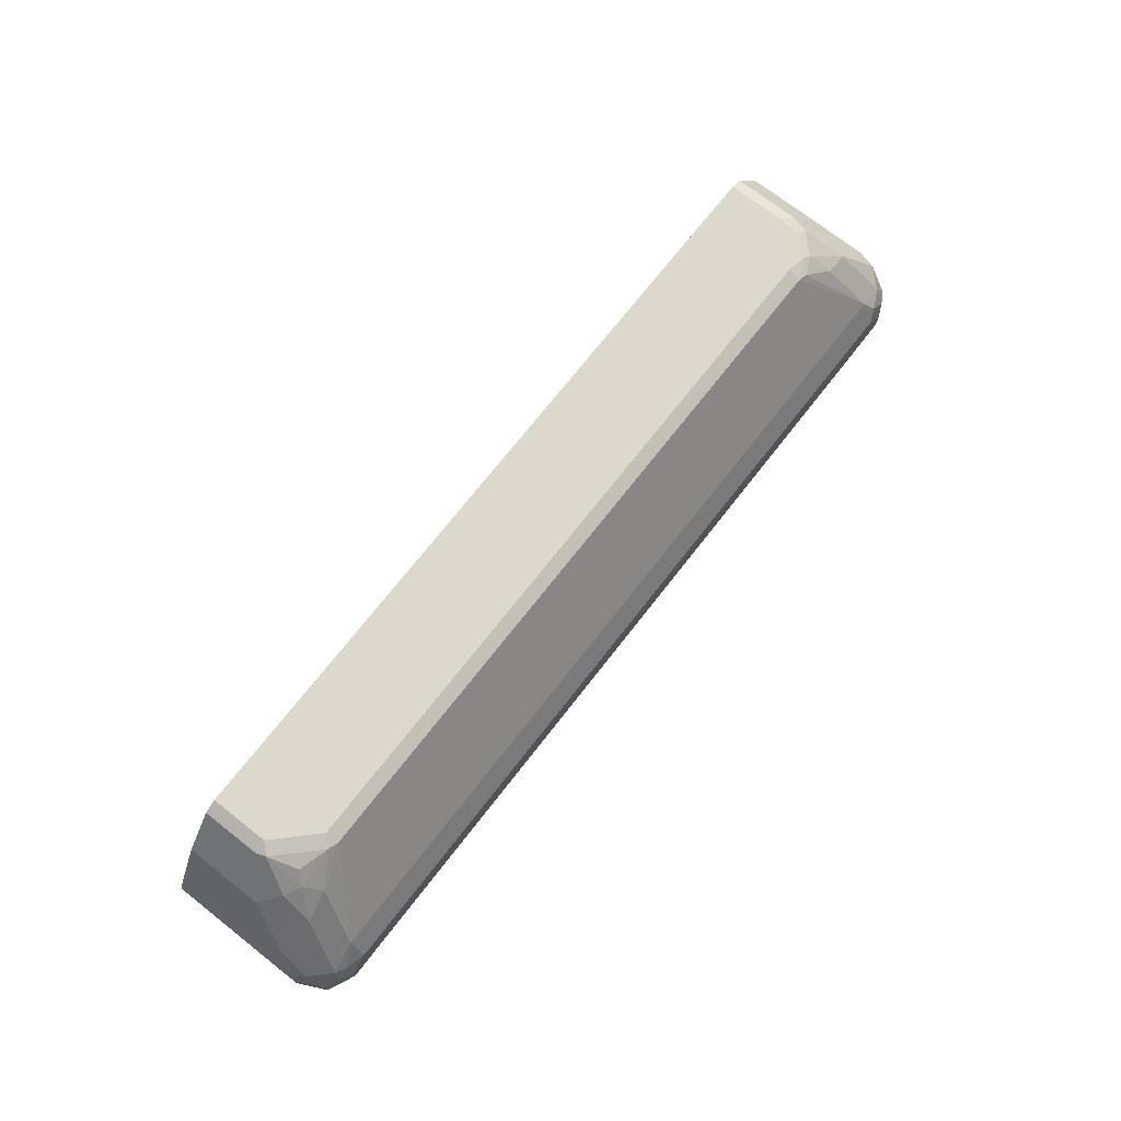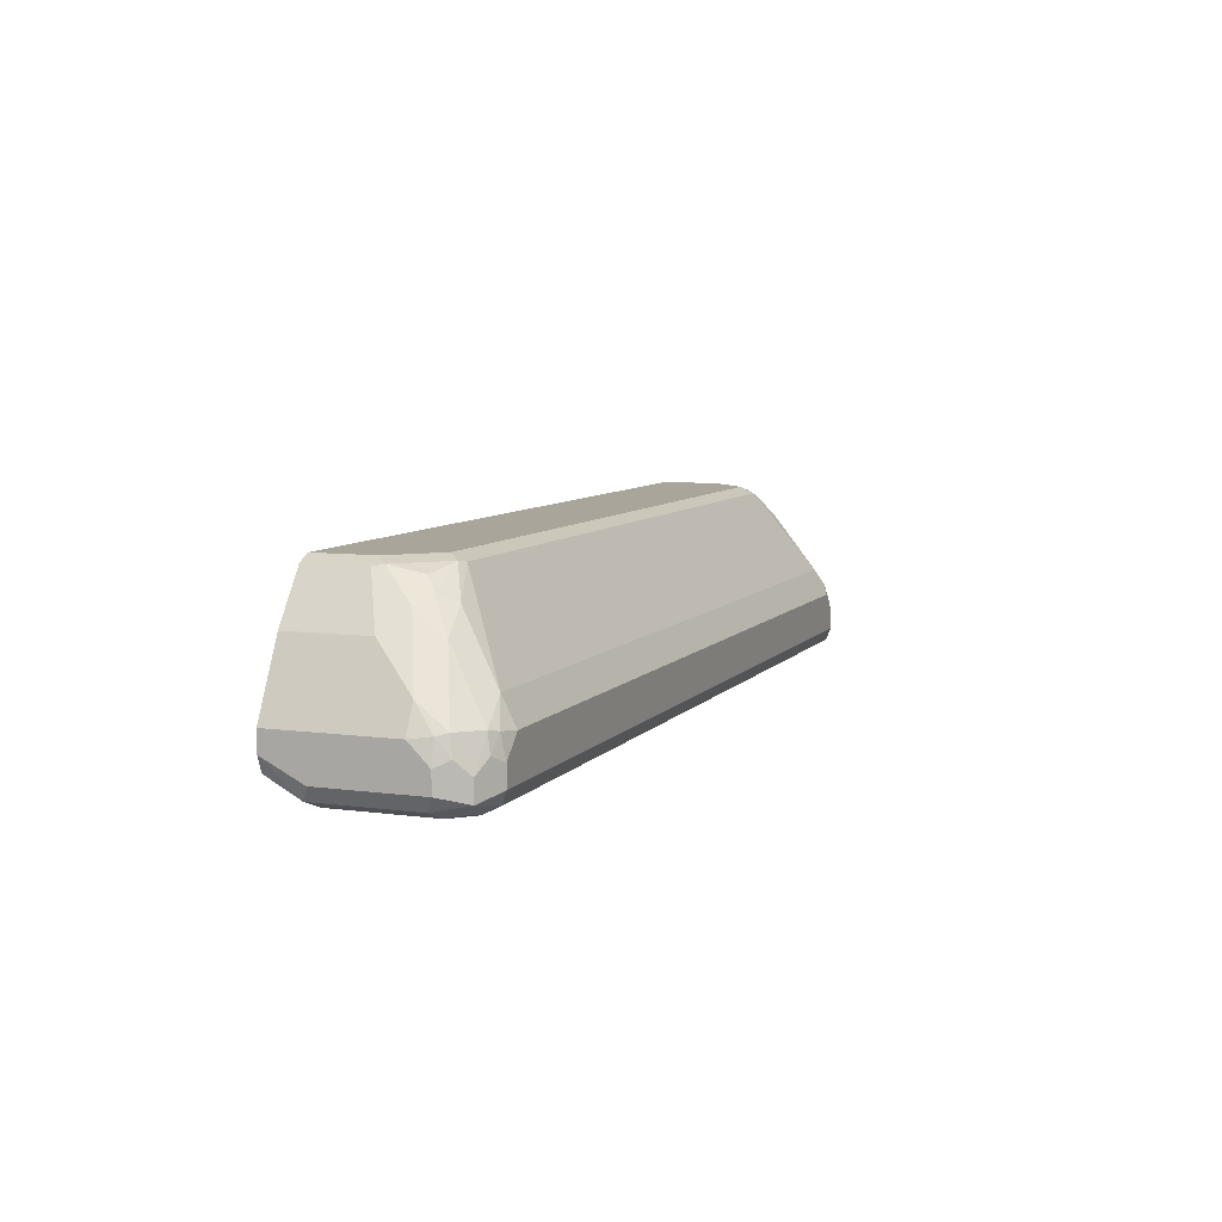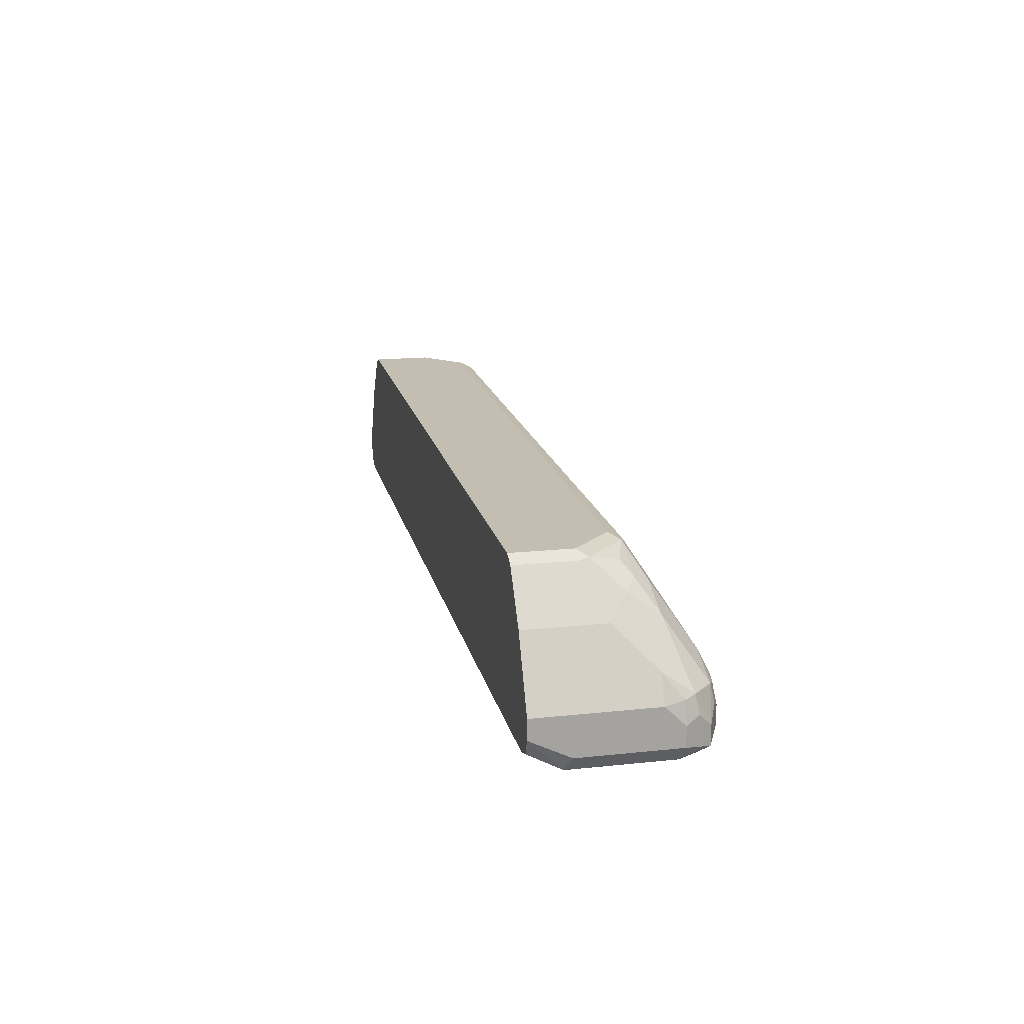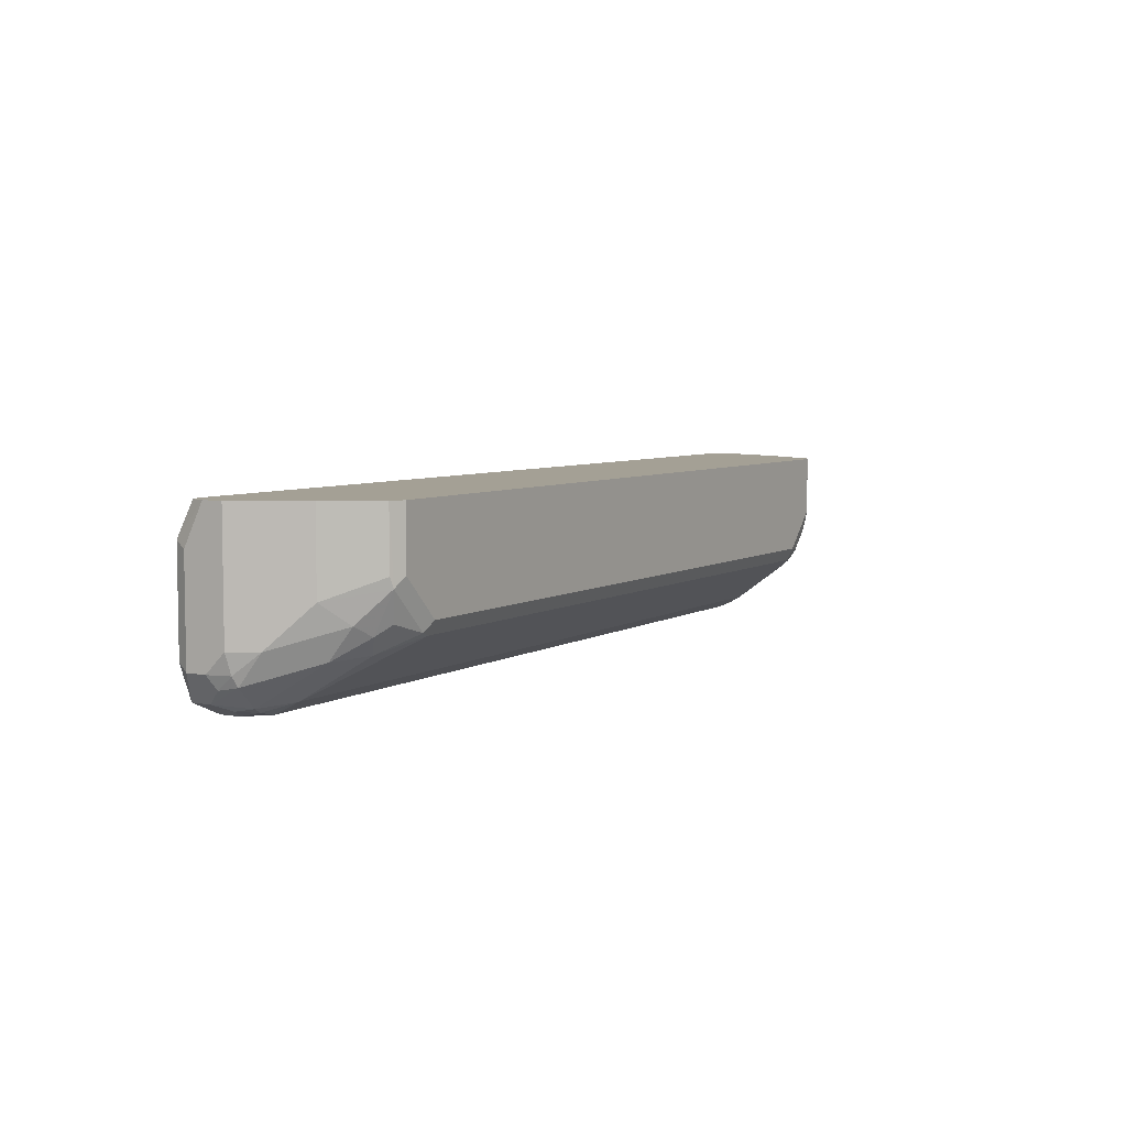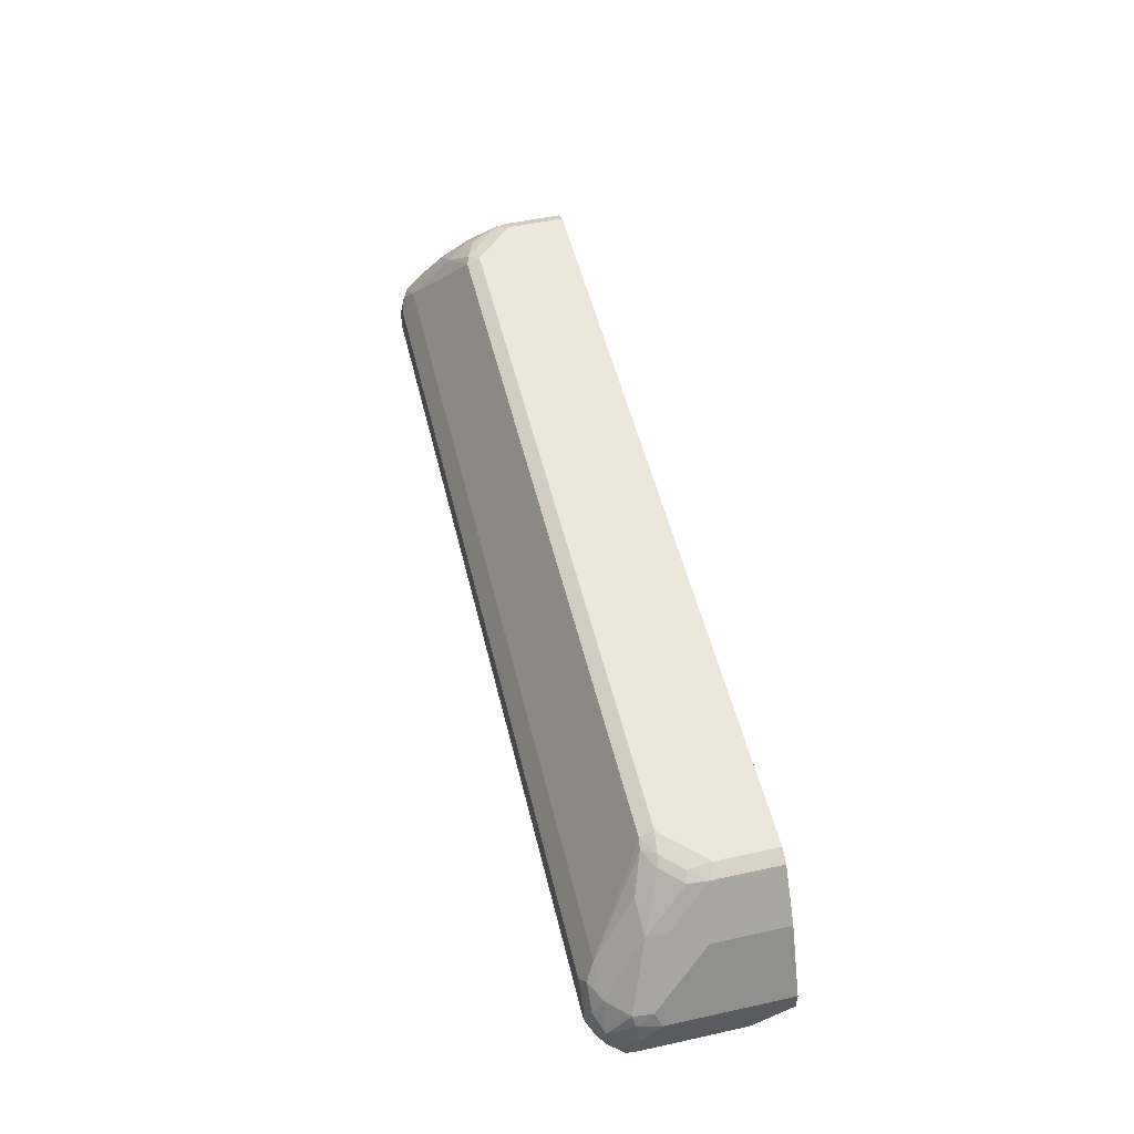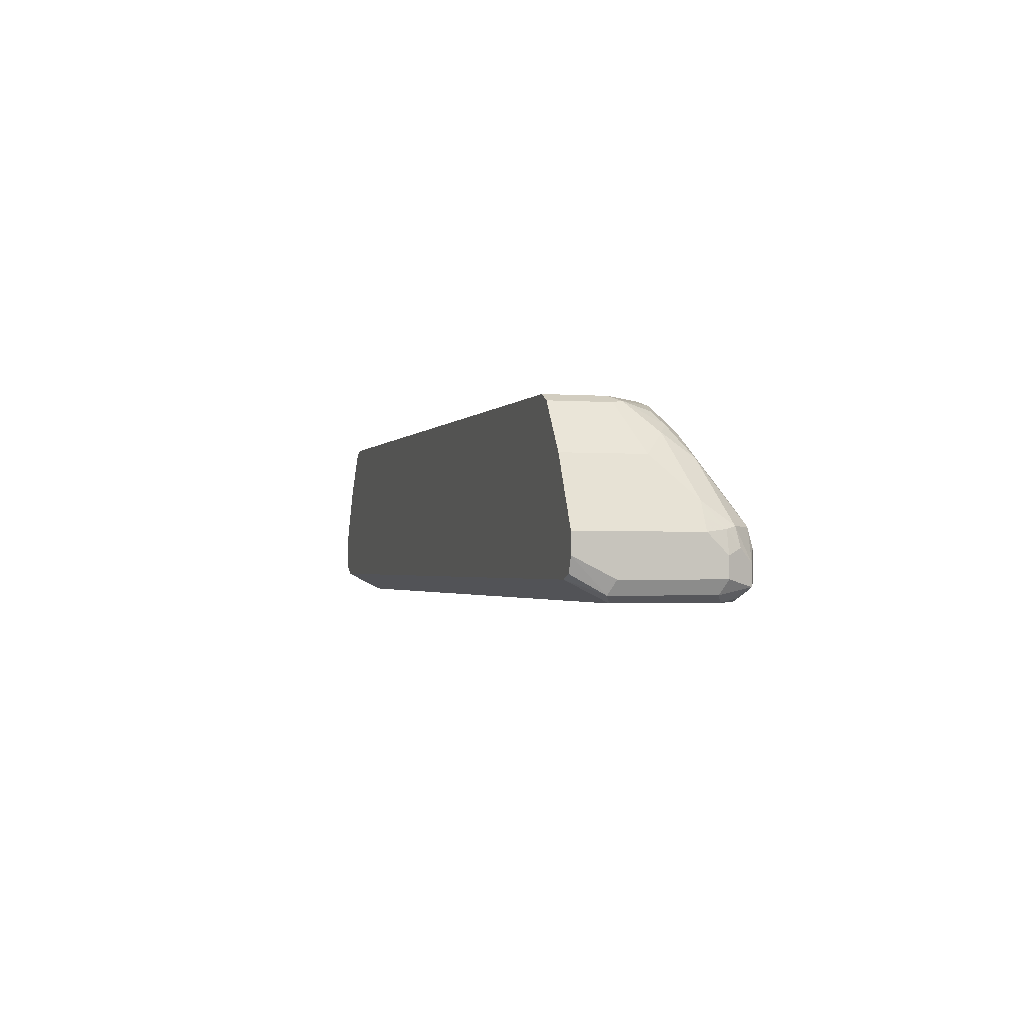
<metadata>
{"format":"obj","ext":"obj","renderer":"f3d","projection":"perspective","resolution":1024,"background":"white","views":[{"elev":72.1,"azim":-52.0,"up":"+Z"},{"elev":7.6,"azim":-68.9,"up":"+Z"},{"elev":17.2,"azim":-102.1,"up":"+Z"},{"elev":5.8,"azim":-59.6,"up":"+Y"},{"elev":51.9,"azim":76.6,"up":"+Z"},{"elev":-1.7,"azim":-106.3,"up":"+Z"}]}
</metadata>
<code>
v 0.4608 -0.7102 -0.03839
v 0.4608 -0.8256 -0.03839
v 0.4608 -0.7102 -0.05758
v 0.4544 -0.7102 -0.02558
v 0.4559 -0.8471 -0.03839
v 0.4608 -0.8447 -0.05758
v 0.4544 -0.832 -0.02558
v 0.4608 -0.7488 -0.07678
v 0.4559 -0.7296 -0.07918
v 0.4544 -0.7104 -0.07039
v 0.4544 -0.7102 -0.0703
v 0.4319 -0.7102 0.01931
v 0.4511 -0.8495 -0.0288
v 0.448 -0.8703 -0.05758
v 0.4608 -0.8447 -0.07678
v 0.4288 -0.7808 0.0256
v 0.3967 -0.7744 0.07039
v 0.4095 -0.7999 0.0448
v 0.4159 -0.8127 0.03199
v 0.4127 -0.8303 0.02879
v 0.4544 -0.7488 -0.08958
v 0.4511 -0.7392 -0.09119
v 0.4416 -0.7102 -0.07678
v 0.4288 -0.7102 0.0256
v 0.4319 -0.8687 -0.0288
v 0.448 -0.8703 -0.07678
v 0.4319 -0.8783 -0.04799
v 0.4223 -0.8831 -0.05758
v 0.4559 -0.8543 -0.08639
v 0.4544 -0.8447 -0.08958
v 0.3967 -0.7102 0.07039
v 0.3841 -0.7102 0.07673
v 0.3839 -0.768 0.0768
v 0.3839 -0.7896 0.07199
v 0.3936 -0.792 0.06719
v 0.3936 -0.8207 0.04799
v 0.3839 -0.832 0.0448
v 0.4416 -0.7488 -0.09599
v -0.4416 -0.7102 -0.07678
v 0.4031 -0.8703 -0.0128
v 0.4127 -0.8783 -0.0288
v 0.4288 -0.8767 -0.08958
v 0.4367 -0.8735 -0.08639
v 0.4439 -0.8639 -0.09119
v 0.4223 -0.8831 -0.07678
v 0.4031 -0.8831 -0.03839
v 0.4416 -0.8447 -0.09599
v 0.3839 -0.7102 0.0768
v 0.3456 -0.8063 0.0768
v 0.3647 -0.8087 0.07199
v 0.3744 -0.8111 0.06719
v 0.3551 -0.8207 0.06719
v -0.4416 -0.7488 -0.09599
v -0.4544 -0.7424 -0.08958
v -0.4547 -0.7102 -0.07211
v 0.3456 -0.8191 0.07039
v -0.4031 -0.8703 -0.0128
v -0.4031 -0.8767 -0.02558
v -0.4031 -0.8831 -0.03839
v 0.4223 -0.8639 -0.09599
v -0.4159 -0.8767 -0.08958
v -0.4223 -0.8831 -0.07678
v -0.3839 -0.7102 0.0768
v -0.3456 -0.8063 0.0768
v -0.3551 -0.8159 0.07199
v -0.4416 -0.8447 -0.09599
v -0.4544 -0.8383 -0.08958
v -0.4608 -0.7488 -0.07678
v -0.4608 -0.7102 -0.05758
v -0.3456 -0.8191 0.07039
v -0.3839 -0.832 0.0448
v -0.4319 -0.8735 -0.03358
v -0.4223 -0.8783 -0.03598
v -0.4223 -0.8831 -0.05758
v -0.4223 -0.8639 -0.09599
v -0.448 -0.8703 -0.08319
v -0.3967 -0.7102 0.07039
v -0.3936 -0.7776 0.07199
v -0.3839 -0.768 0.0768
v -0.3839 -0.8063 0.06479
v -0.3936 -0.8159 0.0528
v -0.4383 -0.8607 -0.09278
v -0.4608 -0.8447 -0.07678
v -0.4608 -0.7102 -0.03839
v -0.4127 -0.8351 0.02399
v -0.4352 -0.8767 -0.05119
v -0.4319 -0.8543 -0.01439
v -0.4511 -0.8543 -0.03358
v -0.448 -0.8703 -0.06399
v -0.3967 -0.768 0.07039
v -0.4288 -0.7102 0.0256
v -0.4288 -0.7872 0.0256
v -0.4095 -0.8063 0.0448
v -0.4608 -0.8447 -0.05758
v -0.4608 -0.8256 -0.03839
v -0.4544 -0.7102 -0.02558
v -0.4544 -0.8575 -0.05119
v -0.448 -0.8256 -0.0128
v -0.4559 -0.8447 -0.03598
v -0.4544 -0.8256 -0.02558
f 50 52 51
f 54 69 55
f 50 56 52
f 53 66 67
f 53 67 54
f 54 67 83
f 54 83 68
f 54 68 69
f 56 65 70
f 61 62 76
f 57 71 72
f 57 72 73
f 57 73 58
f 58 73 59
f 59 73 74
f 61 76 75
f 62 74 86
f 62 86 89
f 49 65 56
f 62 89 76
f 57 70 71
f 49 64 65
f 40 52 56
f 44 60 47
f 37 51 52
f 37 52 40
f 38 47 60
f 38 60 75
f 38 75 66
f 38 66 53
f 39 53 54
f 39 54 55
f 63 77 78
f 40 56 70
f 40 70 57
f 40 57 58
f 40 58 41
f 41 58 59
f 41 59 46
f 42 60 44
f 42 44 43
f 42 45 62
f 42 62 61
f 42 61 75
f 42 75 60
f 49 56 50
f 63 78 79
f 71 81 85
f 64 78 65
f 77 91 92
f 77 92 90
f 78 90 92
f 78 92 93
f 78 93 81
f 78 81 80
f 81 93 85
f 84 95 100
f 84 100 96
f 85 93 88
f 85 88 87
f 88 97 89
f 88 93 98
f 88 98 99
f 88 99 97
f 91 96 100
f 91 100 92
f 92 100 98
f 92 98 93
f 94 97 99
f 94 99 95
f 77 90 78
f 64 79 78
f 76 94 83
f 76 89 97
f 65 78 80
f 65 80 81
f 65 81 71
f 65 71 70
f 66 75 82
f 66 82 76
f 66 76 67
f 67 76 83
f 68 83 94
f 68 94 95
f 68 95 84
f 68 84 69
f 36 51 37
f 71 85 72
f 72 86 73
f 72 85 87
f 72 87 88
f 72 88 89
f 72 89 86
f 73 86 74
f 75 76 82
f 76 97 94
f 35 51 36
f 27 46 28
f 34 50 51
f 3 8 9
f 3 9 10
f 3 10 11
f 4 12 7
f 5 7 13
f 5 13 14
f 5 14 6
f 6 14 26
f 6 26 15
f 2 7 5
f 7 12 16
f 7 17 18
f 7 18 19
f 7 19 20
f 7 20 13
f 8 15 30
f 8 30 21
f 8 21 9
f 9 21 22
f 9 22 10
f 7 16 17
f 2 5 6
f 1 7 2
f 1 4 7
f 95 99 100
f 1 2 6
f 1 6 15
f 1 15 8
f 1 8 3
f 1 3 11
f 1 11 23
f 1 23 39
f 1 39 55
f 1 55 69
f 1 69 84
f 1 84 96
f 1 96 91
f 1 91 77
f 1 77 63
f 1 63 48
f 1 48 32
f 1 32 31
f 1 31 24
f 1 24 12
f 1 12 4
f 10 22 11
f 11 22 23
f 12 24 16
f 13 25 14
f 25 37 40
f 25 40 41
f 25 41 27
f 26 42 43
f 26 43 44
f 26 44 29
f 26 45 42
f 27 41 46
f 28 46 59
f 28 59 74
f 28 74 62
f 28 62 45
f 29 44 30
f 30 44 47
f 32 48 33
f 33 48 63
f 33 63 79
f 33 79 64
f 33 64 49
f 33 49 34
f 34 49 50
f 23 53 39
f 34 51 35
f 23 38 53
f 21 38 22
f 13 20 25
f 14 25 27
f 14 27 28
f 14 28 45
f 14 45 26
f 15 29 30
f 15 26 29
f 16 24 31
f 16 31 17
f 17 31 32
f 17 32 33
f 17 33 34
f 17 34 35
f 17 35 18
f 18 35 19
f 19 35 20
f 20 35 36
f 20 36 37
f 20 37 25
f 21 30 47
f 21 47 38
f 22 38 23
f 98 100 99

</code>
